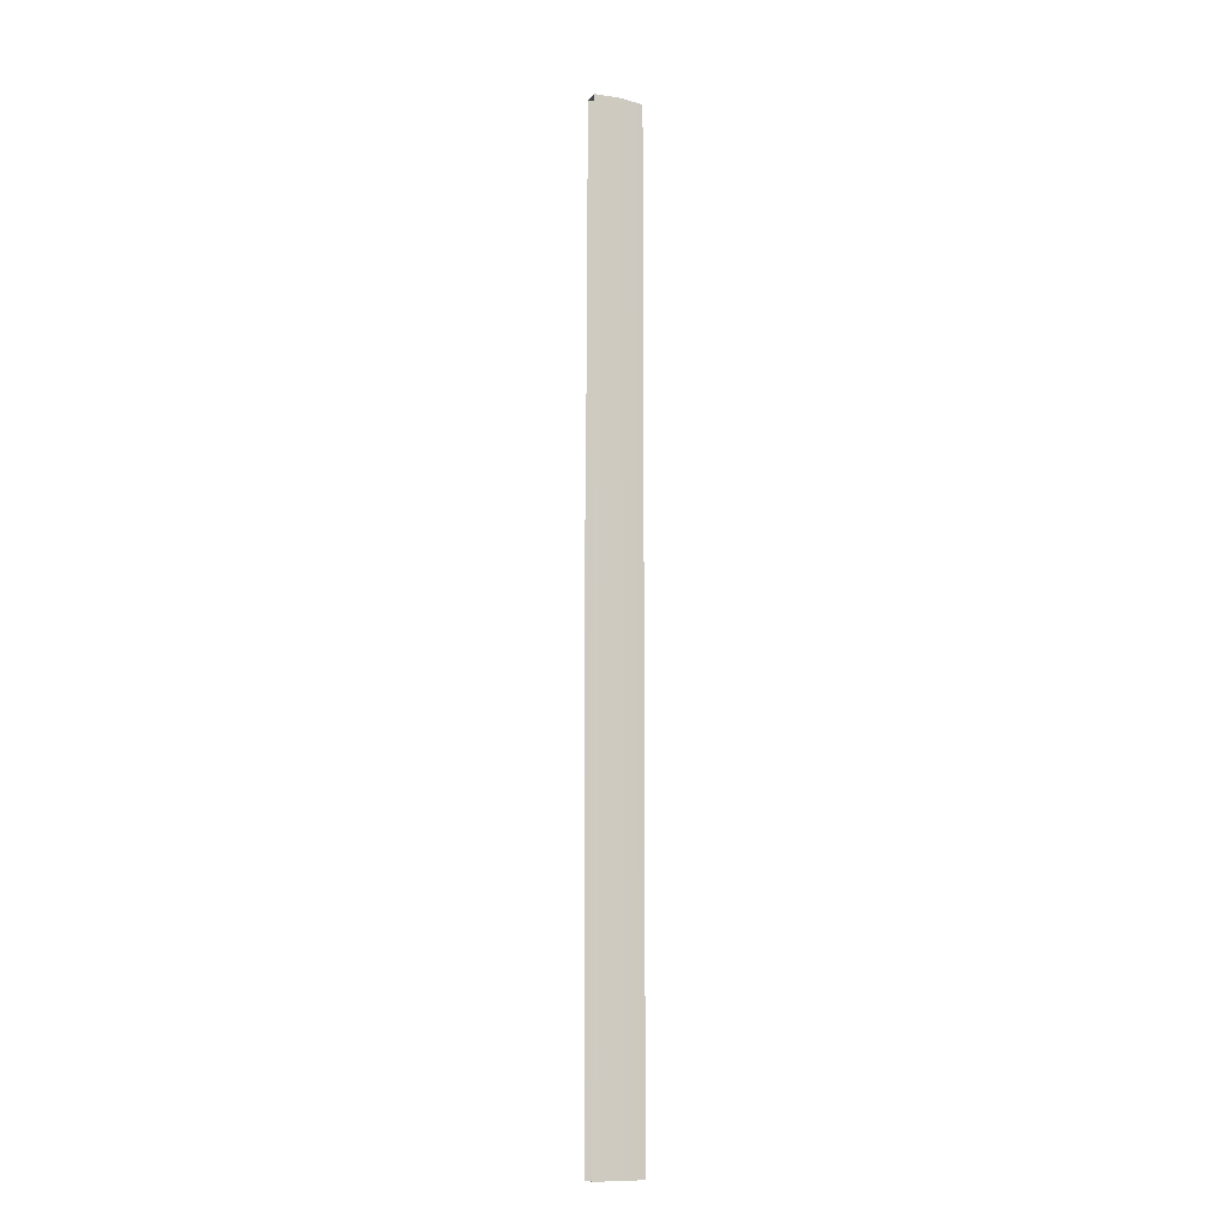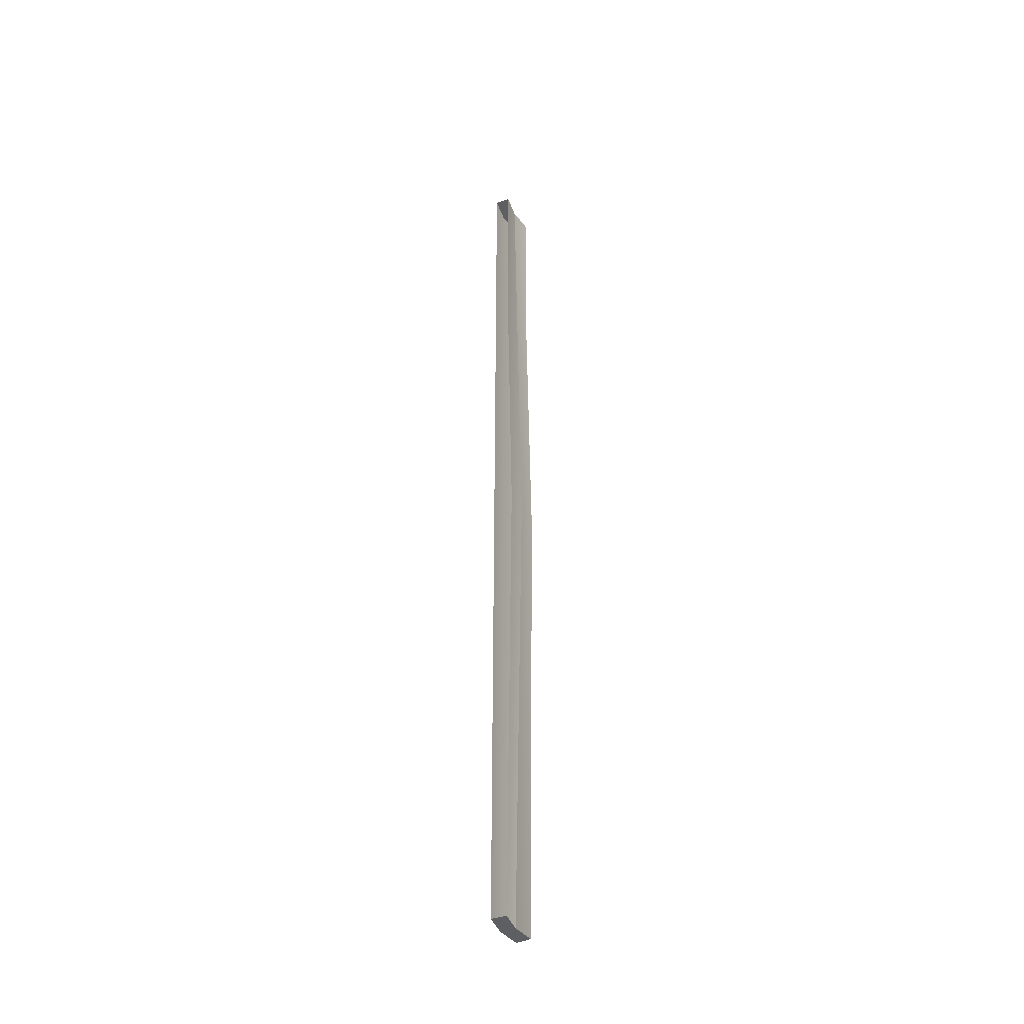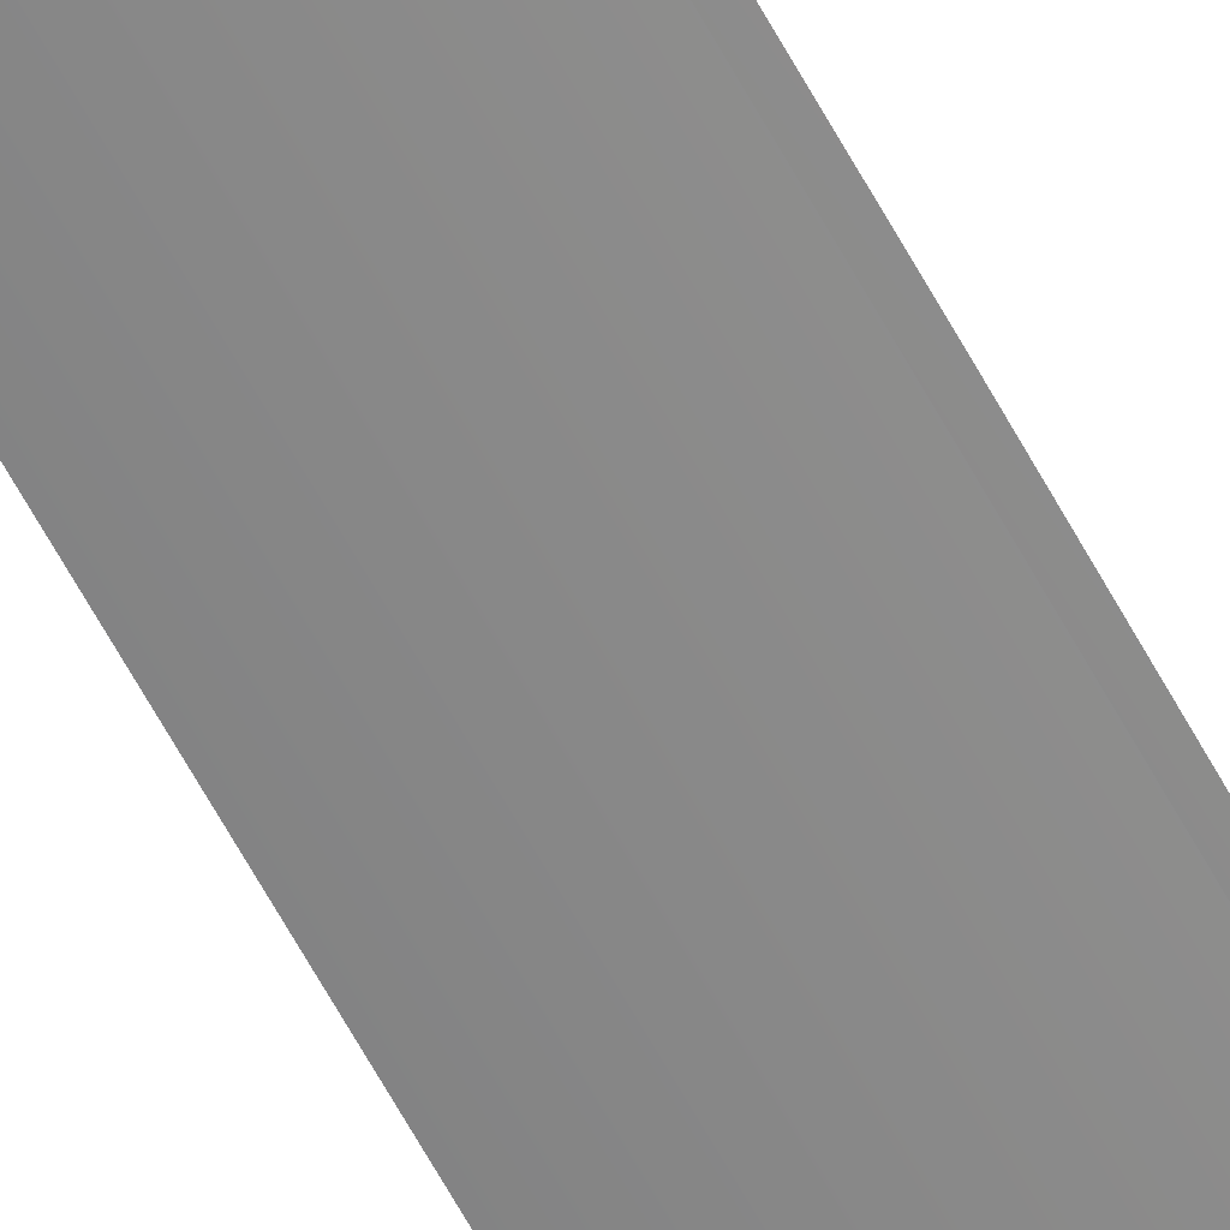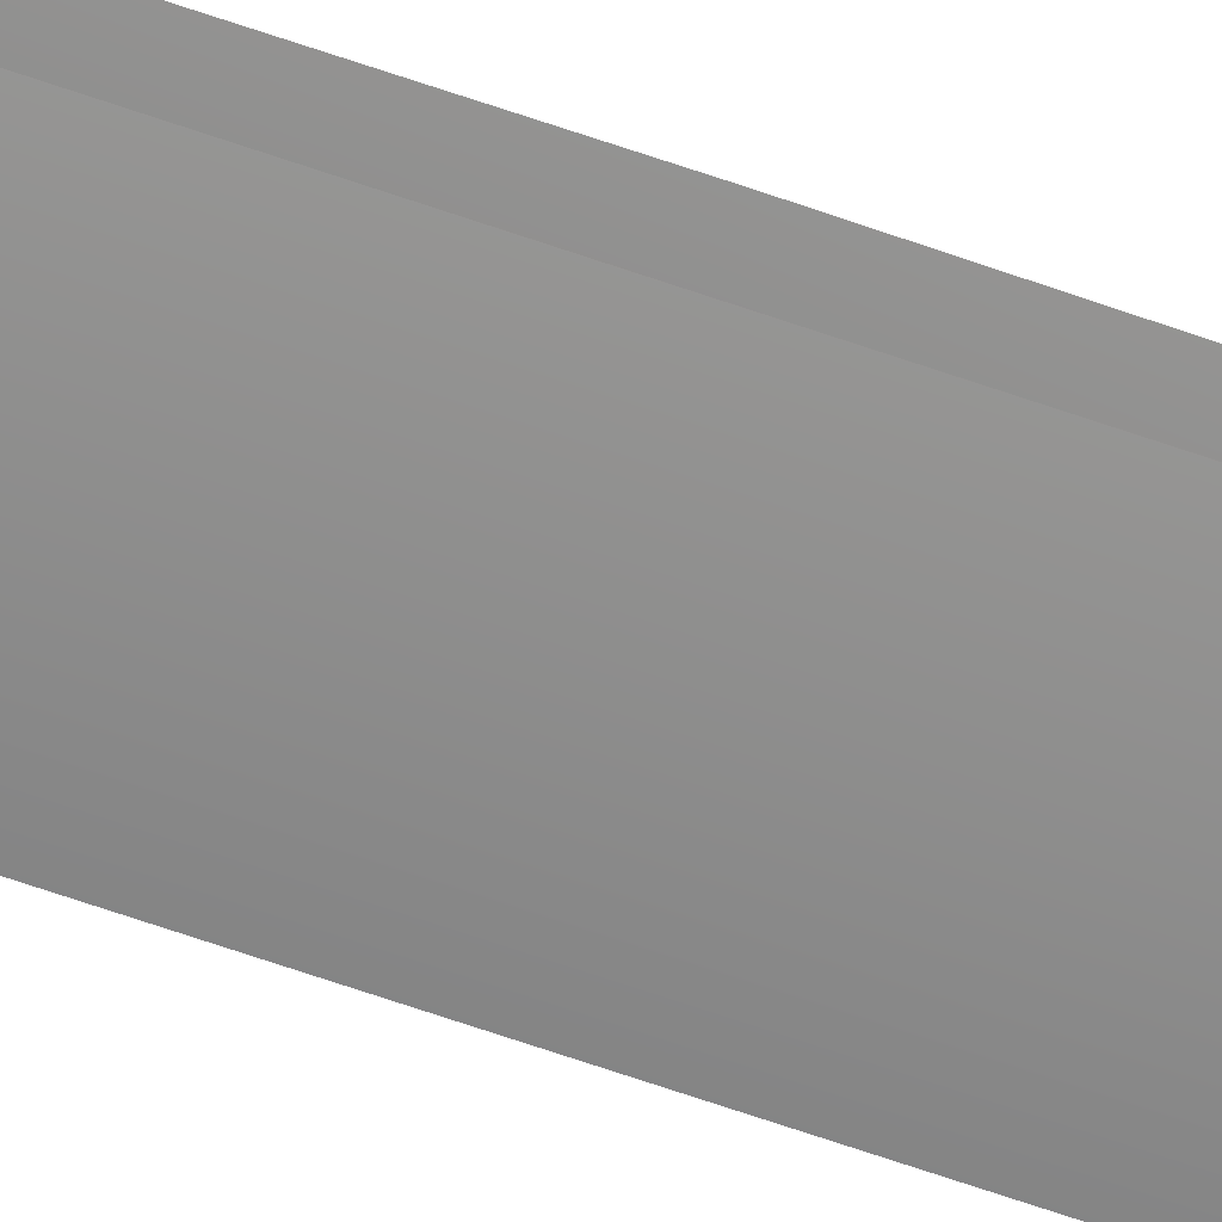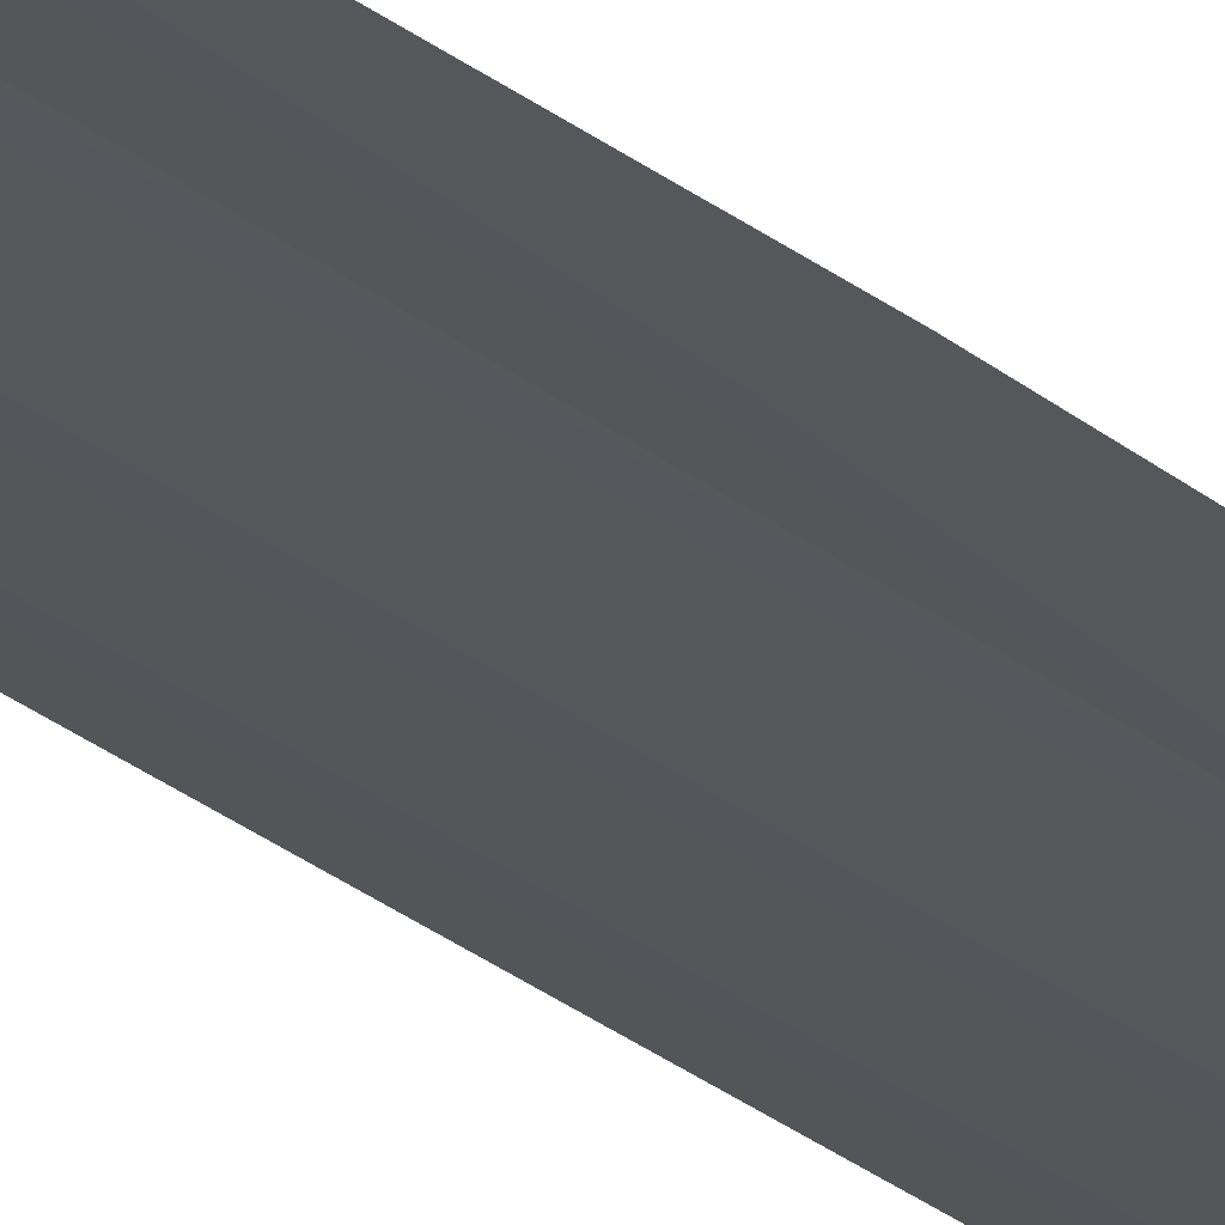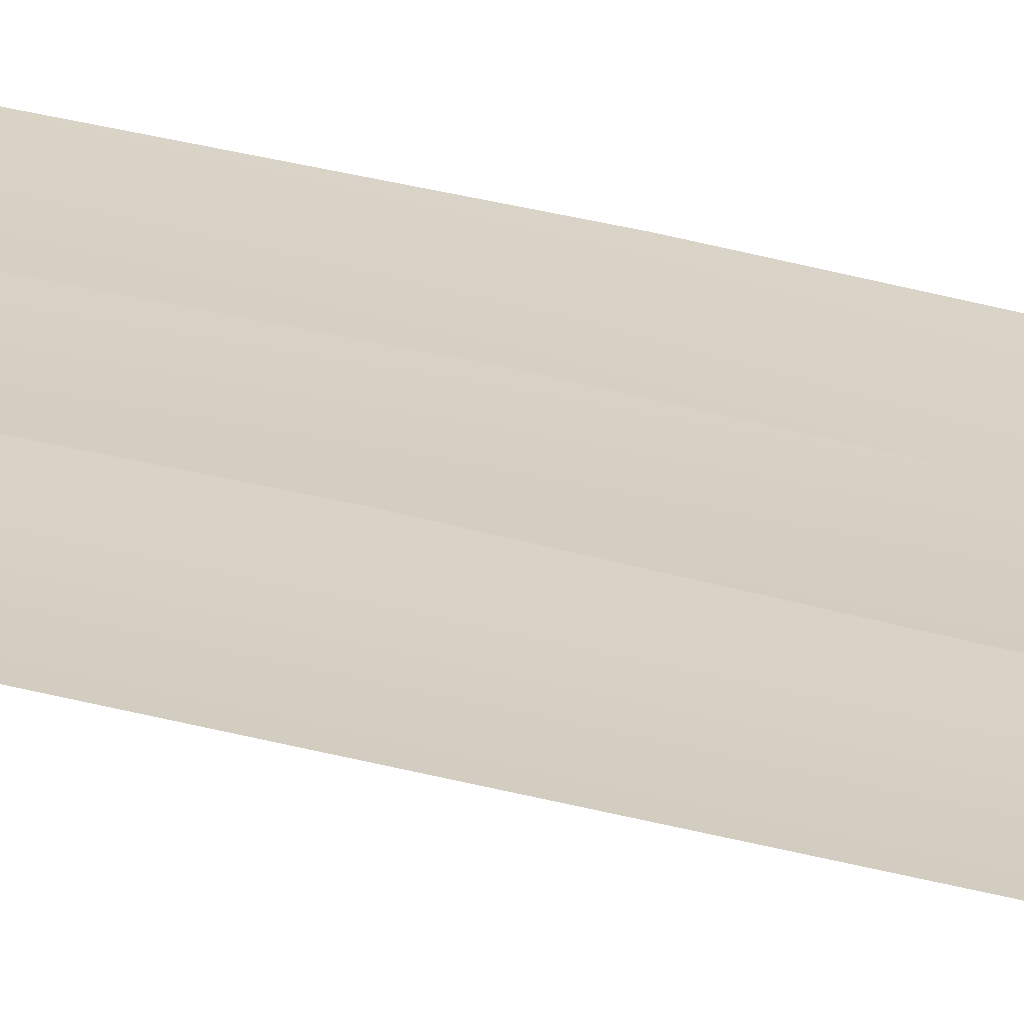
<metadata>
{"format":"obj","ext":"obj","renderer":"f3d","projection":"perspective","resolution":1024,"background":"white","views":[{"elev":-11.2,"azim":152.7,"up":"+Y"},{"elev":-40.5,"azim":-63.8,"up":"+Y"},{"elev":-62.9,"azim":-151.7,"up":"+Z"},{"elev":-64.5,"azim":70.4,"up":"+Z"},{"elev":-26.1,"azim":37.8,"up":"+Z"},{"elev":26.9,"azim":114.6,"up":"+Z"}]}
</metadata>
<code>
g Cylinder
v 0 0.5 -0.5
v 0 -0.5 -0.5
v 0 0.5 -0.4844
v 0 -0.5 -0.4844
v 2.776e-17 0 -0.4761
v 0.02602 -0.5 -0.4966
v 0.02602 0.5 -0.4966
v 0.02521 0.5 -0.4811
v 0.02521 -0.5 -0.4811
v 0.02521 0.2989 -0.4811
v 0.02495 0 -0.4761
v 0 0.5 -0.5
v 0 -0.5 -0.5
v 0 0.5 -0.4844
v 0 -0.5 -0.4844
v -2.776e-17 0 -0.4761
v -0.02602 -0.5 -0.4966
v -0.02602 0.5 -0.4966
v -0.02521 0.5 -0.4811
v -0.02521 -0.5 -0.4811
v -0.02521 0.2989 -0.4811
v -0.02495 0 -0.4761
f 2 6 9 4
f 2 6 9 4
f 4 9 11 5
f 5 11 10 3
f 6 2 1 7
f 7 1 3 8
f 8 3 10
f 2 6 9 4
f 2 6 9 4
f 4 9 11 5
f 5 11 10 3
f 15 20 17 13
f 15 20 17 13
f 16 22 20 15
f 14 21 22 16
f 18 12 13 17
f 19 14 12 18
f 21 14 19
f 15 20 17 13
f 15 20 17 13
f 16 22 20 15
f 14 21 22 16

</code>
